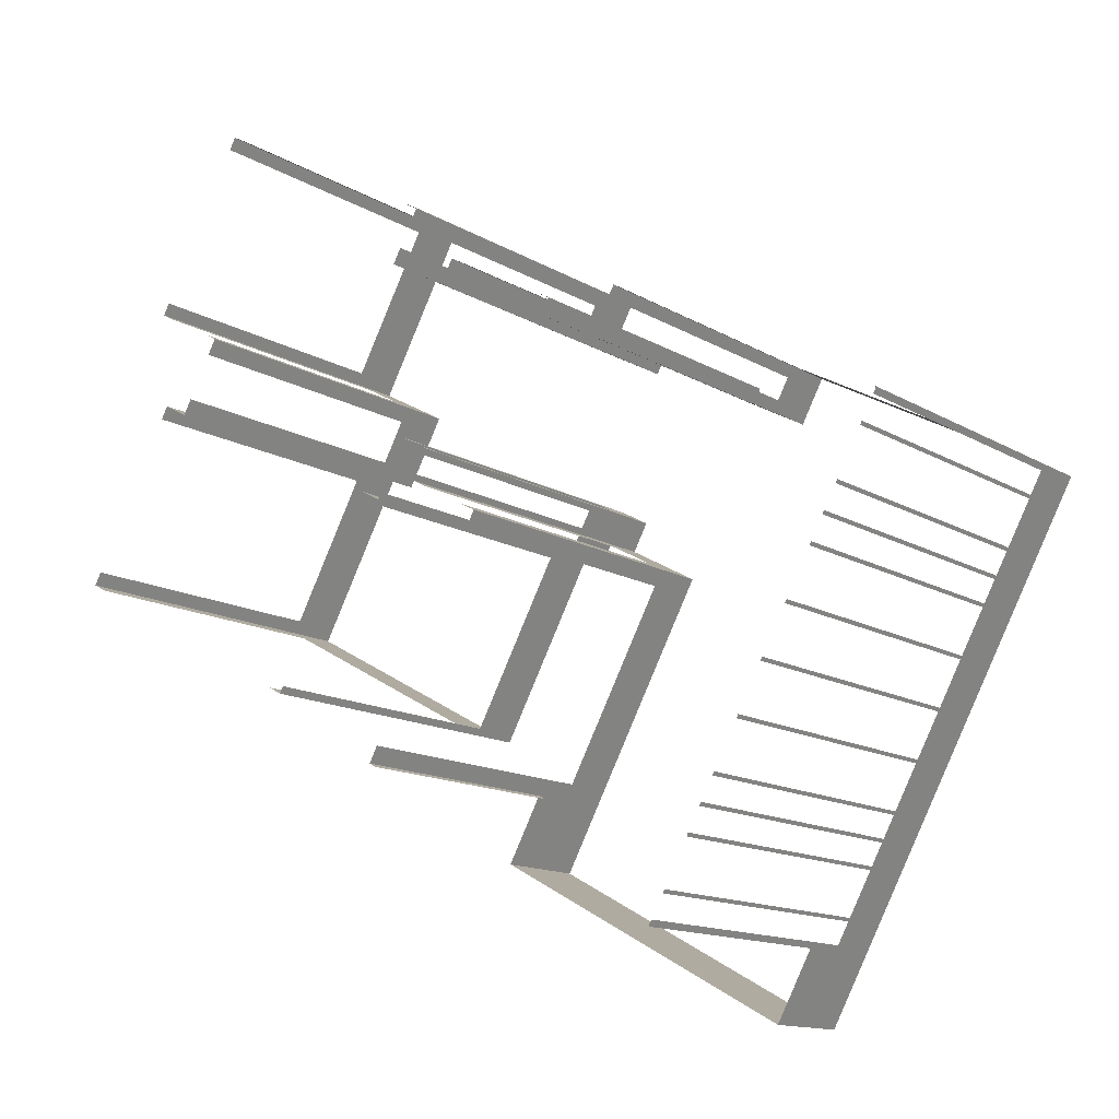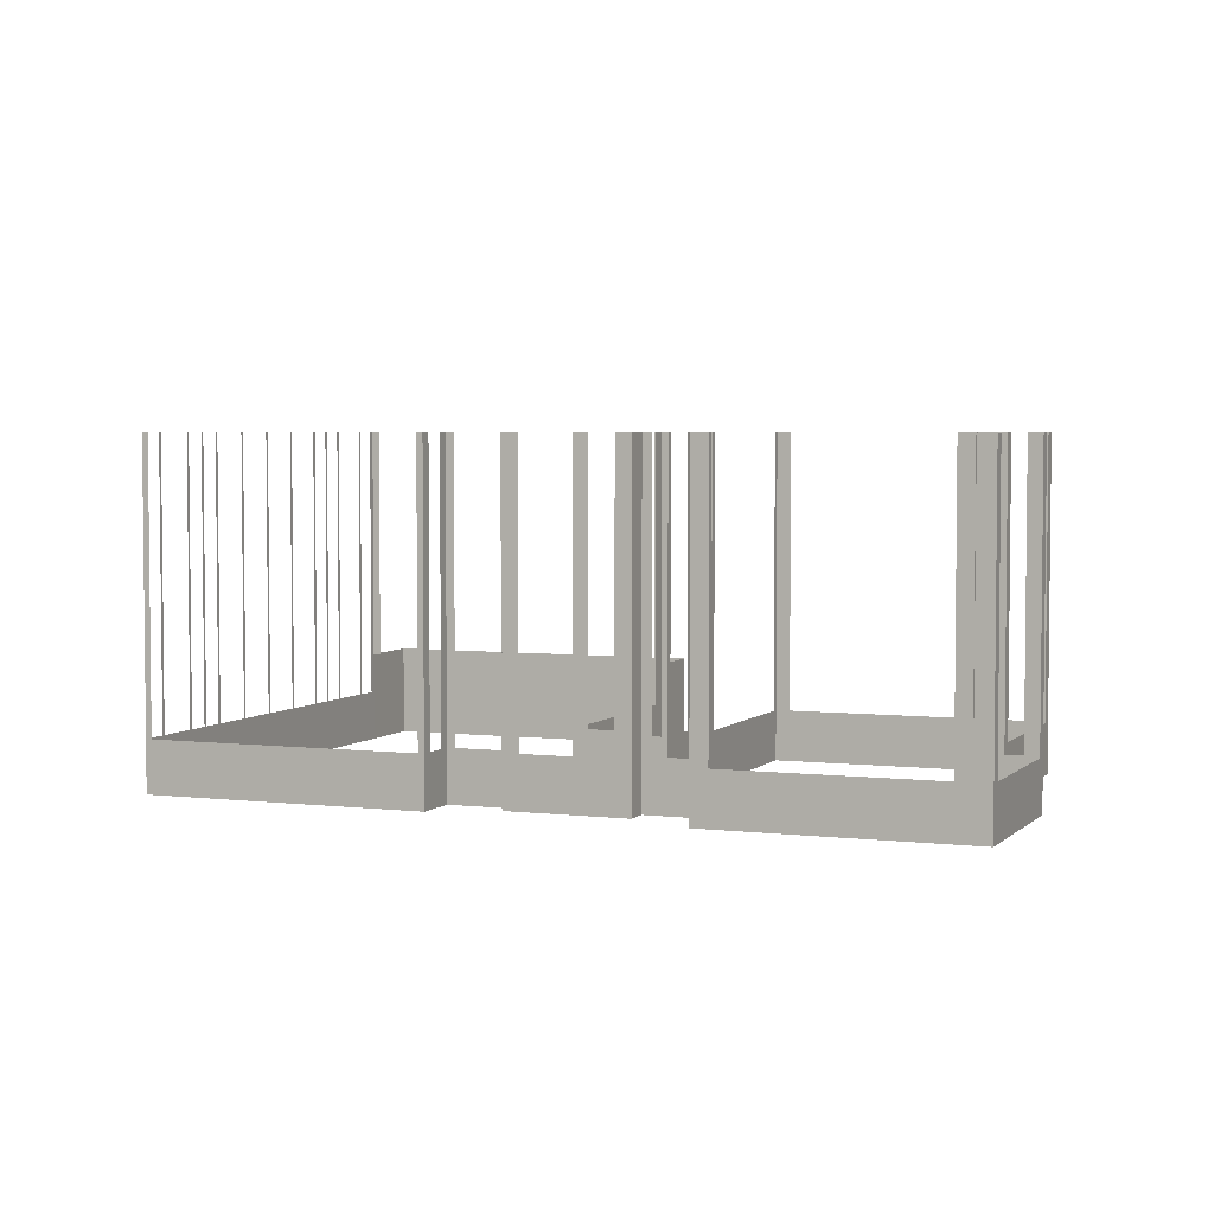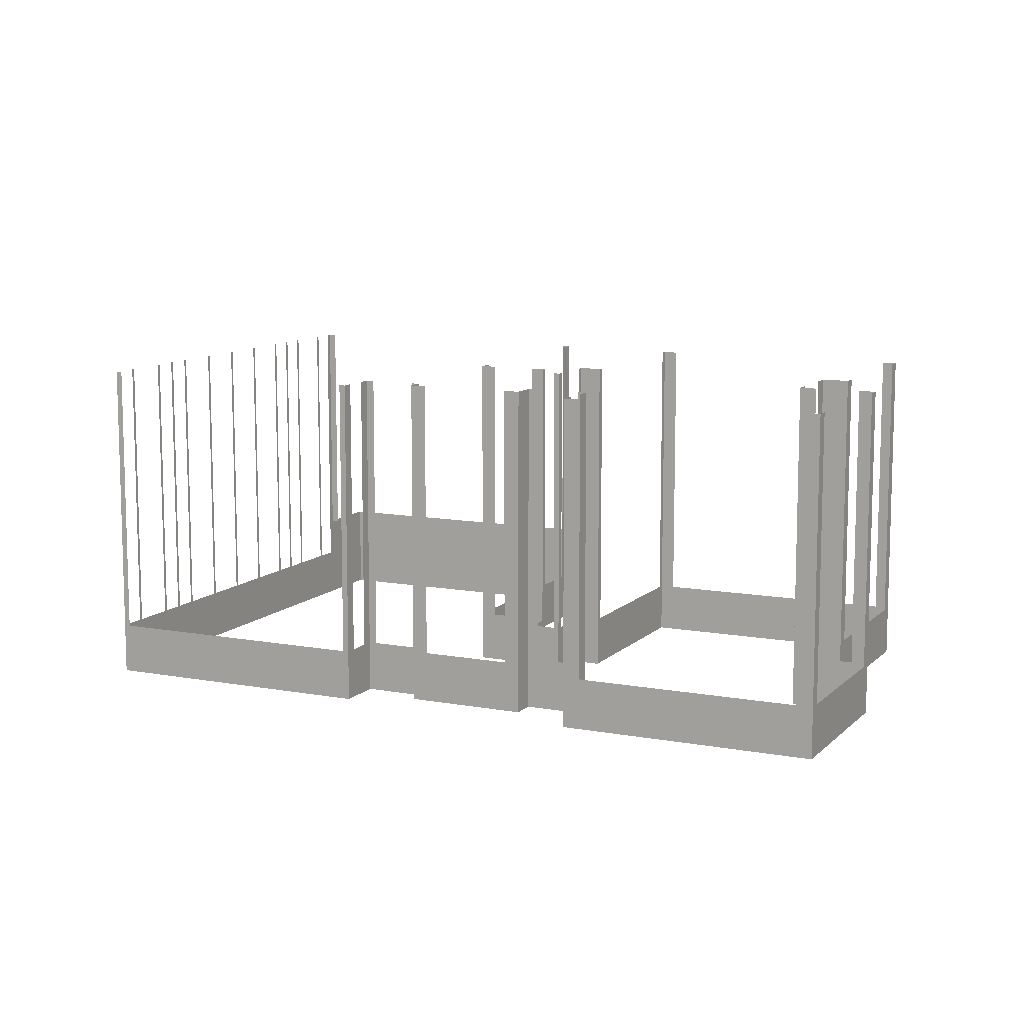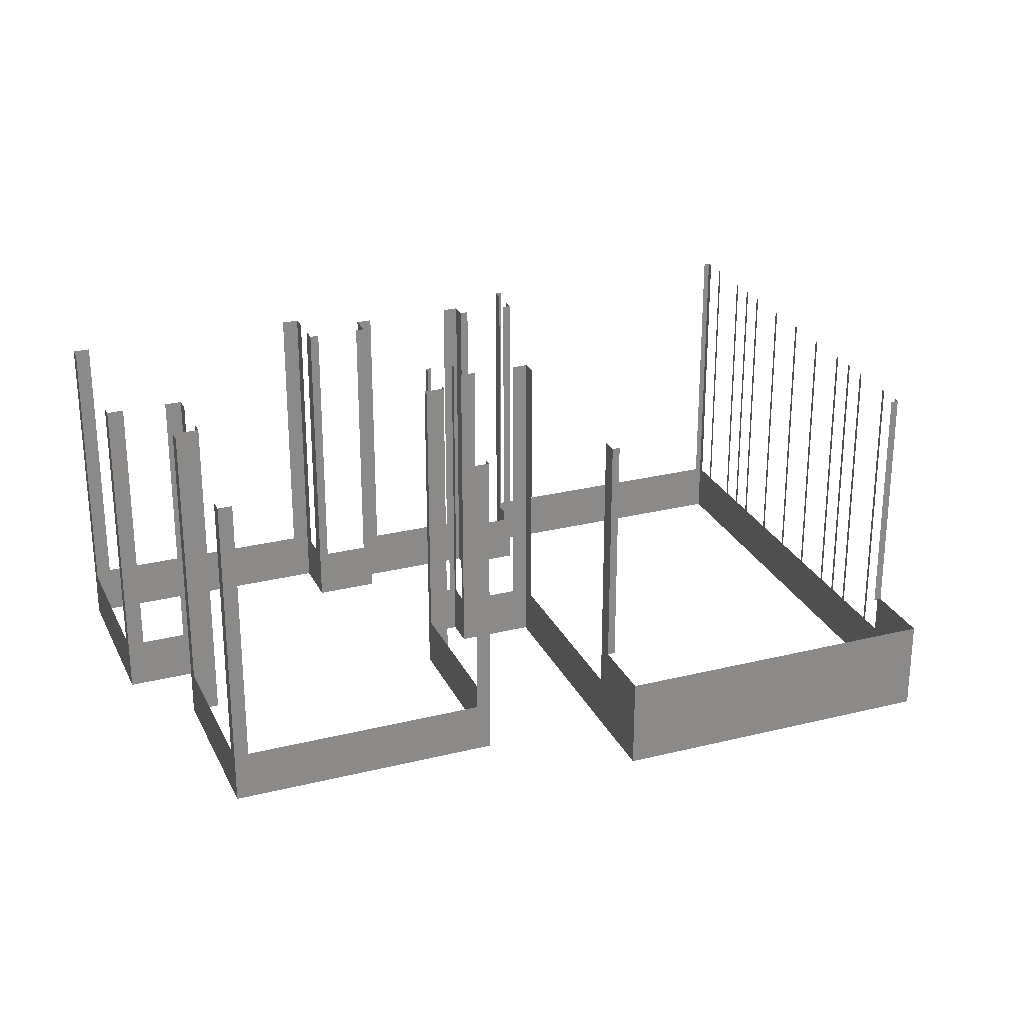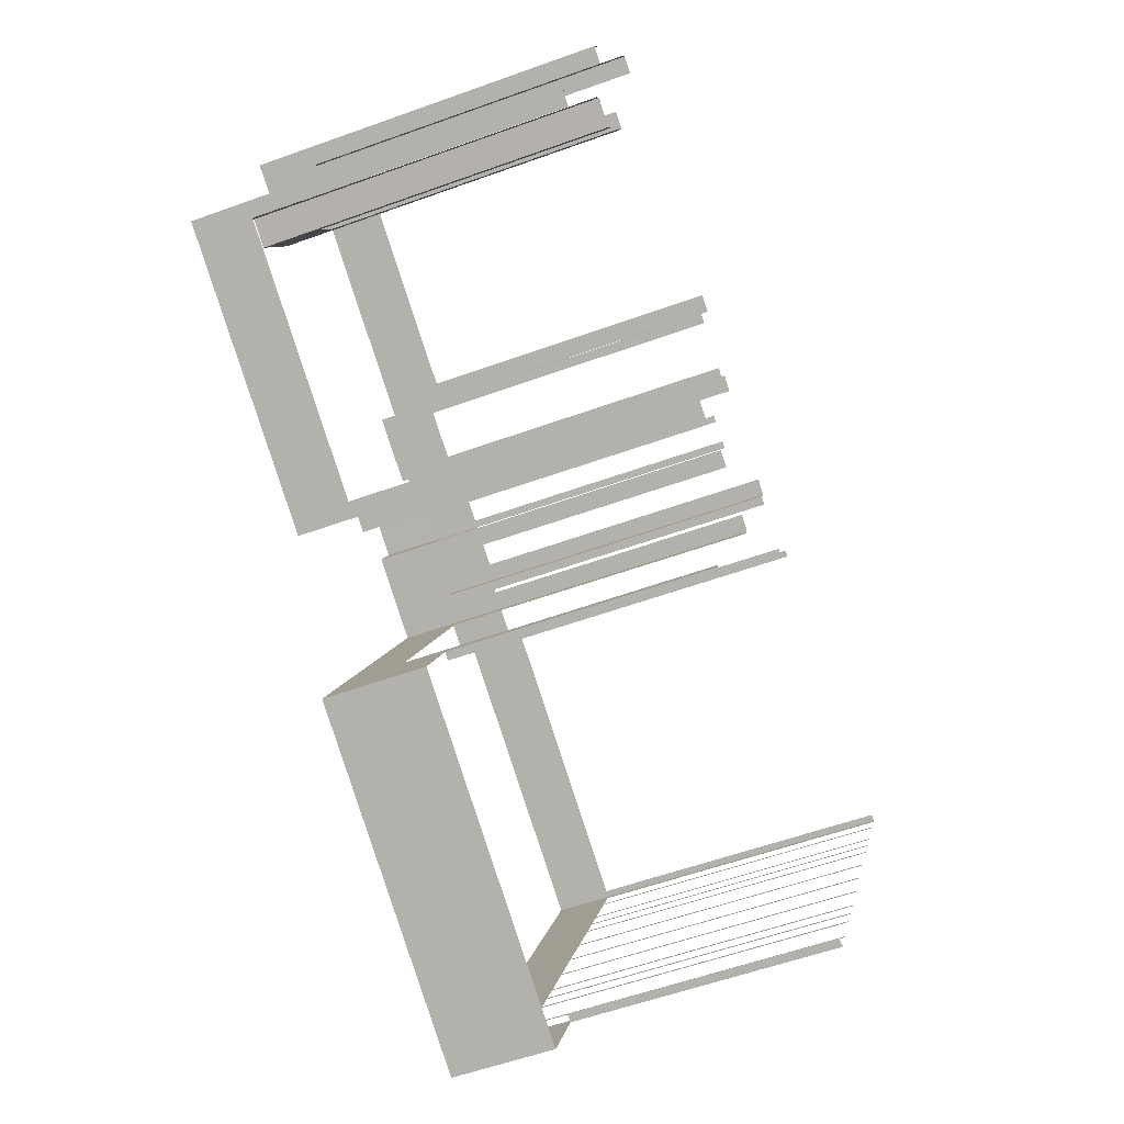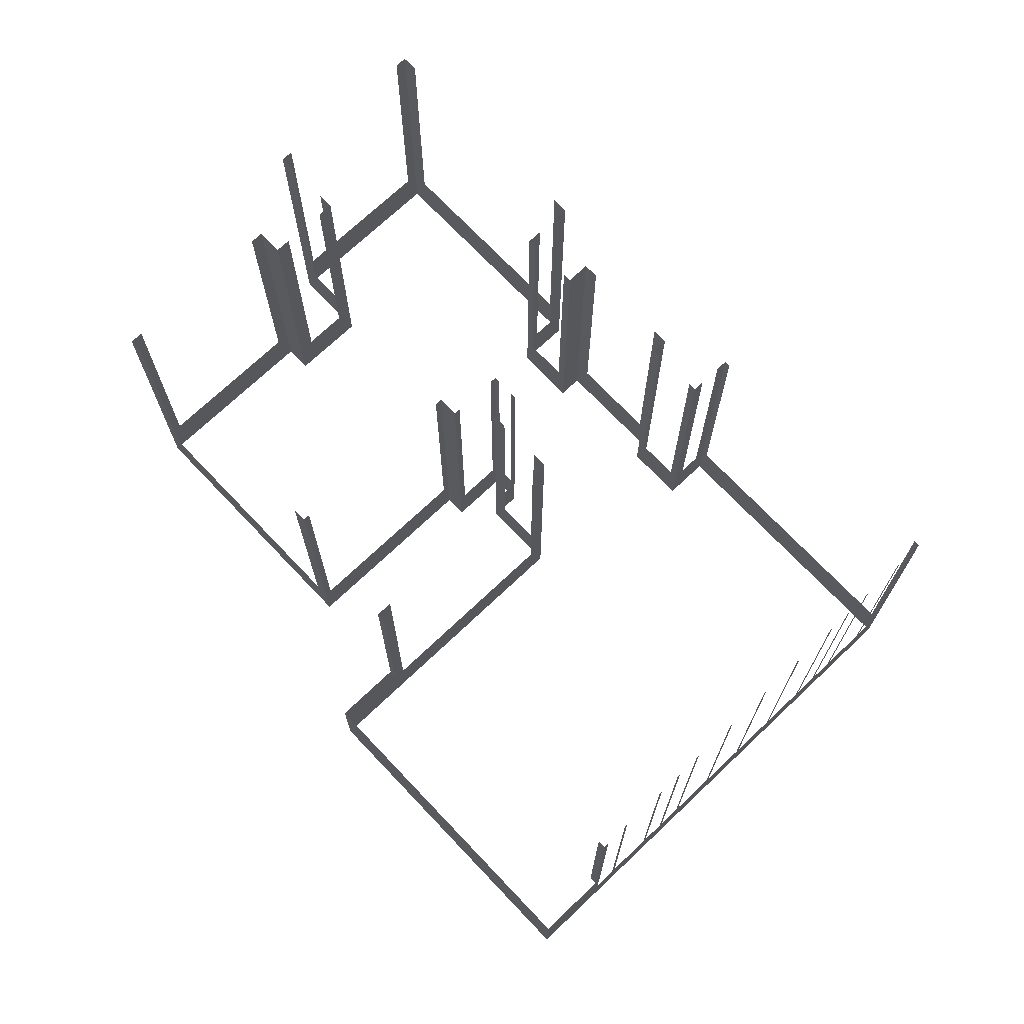
<metadata>
{"format":"obj","ext":"obj","renderer":"f3d","projection":"perspective","resolution":1024,"background":"white","views":[{"elev":-13.4,"azim":37.0,"up":"+Y"},{"elev":4.0,"azim":173.4,"up":"+Z"},{"elev":10.3,"azim":176.9,"up":"+Z"},{"elev":26.5,"azim":-49.8,"up":"+Z"},{"elev":-55.3,"azim":-69.0,"up":"+Y"},{"elev":71.6,"azim":18.0,"up":"+Z"}]}
</metadata>
<code>
o geometryt000010000010000110010110000110000100110010010110st68
v 35.74 -111 20.24
v 35.37 -111.7 36.39
v 35.74 -111 36.39
v 40.07 -103 20.24
v 35.37 -111.7 17.29
v 40.07 -103 36.39
v 40.44 -102.3 36.39
v 40.44 -102.3 17.29
v 48.64 -118.9 20.24
v 49.37 -119.3 36.39
v 48.64 -118.9 36.39
v 36.1 -112.1 20.24
v 49.37 -119.3 17.29
v 36.1 -112.1 36.39
v 35.37 -111.7 36.39
v 35.37 -111.7 17.29
v 40.29 -96.39 20.24
v 39.95 -97.02 36.39
v 40.29 -96.39 36.39
v 44.63 -88.41 20.24
v 39.95 -97.02 17.29
v 44.63 -88.41 36.39
v 44.97 -87.78 36.39
v 44.97 -87.78 17.29
v 43.08 -98.72 20.24
v 43.92 -99.18 36.39
v 43.08 -98.72 36.39
v 39.95 -97.02 17.29
v 40.79 -97.48 20.24
v 43.92 -99.18 17.29
v 40.79 -97.48 36.39
v 39.95 -97.02 36.39
v 41.8 -103.1 17.29
v 40.44 -102.3 17.29
v 40.44 -102.3 36.39
v 41.8 -103.1 36.39
v 42.24 -102.3 20.24
v 41.8 -103.1 36.39
v 42.24 -102.3 36.39
v 43.92 -99.18 17.29
v 43.48 -99.99 20.24
v 41.8 -103.1 17.29
v 43.48 -99.99 36.39
v 43.92 -99.18 36.39
v 45.83 -88.25 20.24
v 44.97 -87.78 36.39
v 45.83 -88.25 36.39
v 58.1 -94.9 17.29
v 57.24 -94.44 20.24
v 44.97 -87.78 17.29
v 57.24 -94.44 36.39
v 58.1 -94.9 36.39
v 54.53 -109.8 20.24
v 54.73 -109.5 36.39
v 54.53 -109.8 36.39
v 49.57 -118.9 20.24
v 54.73 -109.5 17.29
v 49.57 -118.9 36.39
v 49.37 -119.3 36.39
v 49.37 -119.3 17.29
v 55.54 -123.5 17.29
v 53.62 -127.1 17.29
v 53.62 -127.1 22.59
v 55.54 -123.5 22.59
v 53.62 -127.1 17.29
v 70.37 -136.2 22.59
v 53.62 -127.1 22.59
v 70.37 -136.2 17.29
v 54.73 -109.5 17.29
v 55.83 -110.1 36.39
v 54.73 -109.5 36.39
v 55.83 -110.1 17.29
v 56 -122.7 36.39
v 56 -122.7 20.24
v 55.54 -123.5 22.59
v 55.54 -123.5 36.39
v 61.58 -112.4 20.24
v 55.54 -123.5 17.29
v 61.58 -112.4 36.39
v 62.04 -111.5 36.39
v 62.04 -111.5 17.29
v 55.54 -123.5 36.39
v 55.54 -123.5 22.59
v 55.93 -123.7 22.59
v 55.93 -123.7 36.39
v 71.95 -132.3 36.39
v 71.95 -132.3 22.59
v 72.33 -132.5 22.59
v 72.33 -132.5 36.39
v 57.26 -107.4 20.24
v 57.44 -107.1 36.39
v 57.26 -107.4 36.39
v 56.02 -109.7 20.24
v 57.44 -107.1 17.29
v 56.02 -109.7 36.39
v 55.83 -110.1 36.39
v 55.83 -110.1 17.29
v 57.66 -95.7 20.24
v 58.1 -94.9 36.39
v 57.66 -95.7 36.39
v 56.61 -97.64 17.29
v 57.04 -96.84 20.24
v 58.1 -94.9 17.29
v 57.04 -96.84 36.39
v 56.61 -97.64 36.39
v 57.08 -97.9 20.24
v 56.61 -97.64 36.39
v 57.08 -97.9 36.39
v 59.36 -99.14 20.24
v 56.61 -97.64 17.29
v 59.36 -99.14 36.39
v 59.83 -99.39 36.39
v 59.83 -99.39 17.29
v 58.68 -107.8 20.24
v 58.98 -107.9 36.39
v 58.68 -107.8 36.39
v 57.44 -107.1 17.29
v 57.75 -107.2 20.24
v 58.98 -107.9 17.29
v 57.75 -107.2 36.39
v 57.44 -107.1 36.39
v 61.24 -111.1 20.24
v 62.04 -111.5 36.39
v 61.24 -111.1 36.39
v 58.96 -109.9 20.24
v 62.04 -111.5 17.29
v 58.96 -109.9 36.39
v 58.16 -109.4 36.39
v 58.16 -109.4 17.29
v 58.32 -109.1 20.24
v 58.16 -109.4 36.39
v 58.32 -109.1 36.39
v 58.82 -108.2 20.24
v 58.16 -109.4 17.29
v 58.82 -108.2 36.39
v 58.98 -107.9 36.39
v 58.98 -107.9 17.29
v 60.49 -98.17 17.29
v 59.83 -99.39 17.29
v 59.83 -99.39 36.39
v 60.49 -98.17 36.39
v 61.28 -98.6 20.24
v 60.49 -98.17 36.39
v 61.28 -98.6 36.39
v 66.64 -101.5 17.29
v 65.85 -101.1 20.24
v 60.49 -98.17 17.29
v 65.85 -101.1 36.39
v 66.64 -101.5 36.39
v 66.19 -102.3 17.29
v 66.64 -101.5 36.39
v 66.19 -102.3 36.39
v 66.64 -101.5 17.29
v 66.61 -102.6 20.24
v 66.19 -102.3 36.39
v 66.61 -102.6 36.39
v 68.89 -103.8 20.24
v 66.19 -102.3 17.29
v 68.89 -103.8 36.39
v 69.3 -104 36.39
v 69.3 -104 17.29
v 69.63 -103.4 20.24
v 69.3 -104 36.39
v 69.63 -103.4 36.39
v 70.57 -101.7 17.29
v 70.25 -102.3 20.24
v 69.3 -104 17.29
v 70.25 -102.3 36.39
v 70.57 -101.7 36.39
v 70.37 -136.2 17.29
v 72.33 -132.5 17.29
v 72.33 -132.5 22.59
v 70.37 -136.2 22.59
v 70.87 -101.9 20.24
v 70.57 -101.7 36.39
v 70.87 -101.9 36.39
v 84.57 -109.3 20.24
v 70.57 -101.7 17.29
v 84.57 -109.3 36.39
v 84.87 -109.4 36.39
v 84.87 -109.4 17.29
v 84.71 -109.8 20.24
v 84.87 -109.4 36.39
v 84.71 -109.8 36.39
v 84.09 -110.9 20.24
v 84.87 -109.4 17.29
v 84.09 -110.9 36.39
v 83.99 -111.1 36.39
v 83.99 -111.1 20.24
v 82.75 -113.3 20.24
v 82.75 -113.3 36.39
v 82.66 -113.5 36.39
v 82.66 -113.5 20.24
v 82.04 -114.7 20.24
v 82.04 -114.7 36.39
v 81.94 -114.8 36.39
v 81.94 -114.8 20.24
v 81.32 -116 20.24
v 81.32 -116 36.39
v 81.23 -116.2 36.39
v 81.23 -116.2 20.24
v 79.99 -118.4 20.24
v 79.99 -118.4 36.39
v 79.89 -118.6 36.39
v 79.89 -118.6 20.24
v 78.65 -120.9 20.24
v 78.65 -120.9 36.39
v 78.56 -121.1 36.39
v 78.56 -121.1 20.24
v 72.33 -132.5 17.29
v 77.32 -123.4 20.24
v 77.32 -123.4 36.39
v 77.22 -123.5 36.39
v 77.22 -123.5 20.24
v 75.98 -125.8 20.24
v 75.98 -125.8 36.39
v 75.89 -126 36.39
v 75.89 -126 20.24
v 75.27 -127.1 20.24
v 75.27 -127.1 36.39
v 75.17 -127.3 36.39
v 75.17 -127.3 20.24
v 74.55 -128.4 20.24
v 74.45 -128.6 36.39
v 74.55 -128.4 36.39
v 74.45 -128.6 20.24
v 73.21 -130.9 20.24
v 73.12 -131.1 36.39
v 73.21 -130.9 36.39
v 73.12 -131.1 20.24
v 72.5 -132.2 20.24
v 72.5 -132.2 36.39
v 72.33 -132.5 22.59
v 72.33 -132.5 36.39
f 1 2 3
f 4 5 1
f 2 1 5
f 6 7 4
f 7 8 4
f 8 5 4
f 12 13 9
f 10 9 13
f 14 15 12
f 15 16 12
f 16 13 12
f 17 18 19
f 18 17 21
f 22 23 20
f 23 24 20
f 24 21 20
f 25 26 27
f 28 25 29
f 28 30 25
f 26 25 30
f 31 32 29
f 32 28 29
f 33 34 35
f 33 35 36
f 37 38 39
f 40 37 41
f 38 37 42
f 43 44 41
f 44 40 41
f 45 46 47
f 48 45 49
f 48 50 45
f 46 45 50
f 51 52 49
f 52 48 49
f 56 57 53
f 54 53 57
f 58 59 56
f 59 60 56
f 60 57 56
f 61 62 63
f 61 63 64
f 65 66 67
f 65 68 66
f 69 70 71
f 69 72 70
f 73 74 75
f 75 76 73
f 77 78 74
f 75 74 78
f 79 80 77
f 80 81 77
f 81 78 77
f 82 83 84
f 82 84 85
f 86 87 88
f 86 88 89
f 90 91 92
f 93 94 90
f 91 90 94
f 95 96 93
f 96 97 93
f 98 99 100
f 101 98 102
f 101 103 98
f 99 98 103
f 104 105 102
f 105 101 102
f 109 110 106
f 107 106 110
f 111 112 109
f 112 113 109
f 113 110 109
f 114 115 116
f 117 114 118
f 117 119 114
f 115 114 119
f 120 121 118
f 121 117 118
f 122 123 124
f 125 126 122
f 123 122 126
f 127 128 125
f 128 129 125
f 129 126 125
f 130 131 132
f 133 134 130
f 131 130 134
f 135 136 133
f 136 137 133
f 137 134 133
f 138 139 140
f 138 140 141
f 142 143 144
f 145 142 146
f 145 147 142
f 143 142 147
f 148 149 146
f 149 145 146
f 150 151 152
f 150 153 151
f 154 155 156
f 157 158 154
f 155 154 158
f 159 160 157
f 160 161 157
f 161 158 157
f 162 163 164
f 165 162 166
f 165 167 162
f 163 162 167
f 168 169 166
f 169 165 166
f 174 175 176
f 177 178 174
f 175 174 178
f 179 180 177
f 180 181 177
f 181 178 177
f 182 183 184
f 185 186 182
f 183 182 186
f 187 188 185
f 188 189 185
f 189 186 185
f 189 190 186
f 191 192 190
f 192 193 190
f 190 193 186
f 193 194 186
f 195 196 194
f 196 197 194
f 194 197 186
f 197 198 186
f 199 200 198
f 200 201 198
f 198 201 186
f 201 202 186
f 203 204 202
f 204 205 202
f 202 205 186
f 205 206 186
f 207 208 206
f 208 209 206
f 209 210 206
f 206 210 186
f 211 210 209
f 212 213 211
f 213 214 211
f 214 210 211
f 215 210 214
f 216 217 215
f 217 218 215
f 218 210 215
f 219 210 218
f 220 221 219
f 221 222 219
f 222 210 219
f 223 210 222
f 224 223 225
f 224 226 223
f 226 210 223
f 227 210 226
f 228 227 229
f 228 230 227
f 230 210 227
f 231 210 230
f 231 232 233
f 233 210 231
f 232 234 233
f 9 10 11
f 20 21 17
f 40 42 37
f 53 54 55
f 97 94 93
f 106 107 108
f 170 171 172
f 170 172 173

</code>
